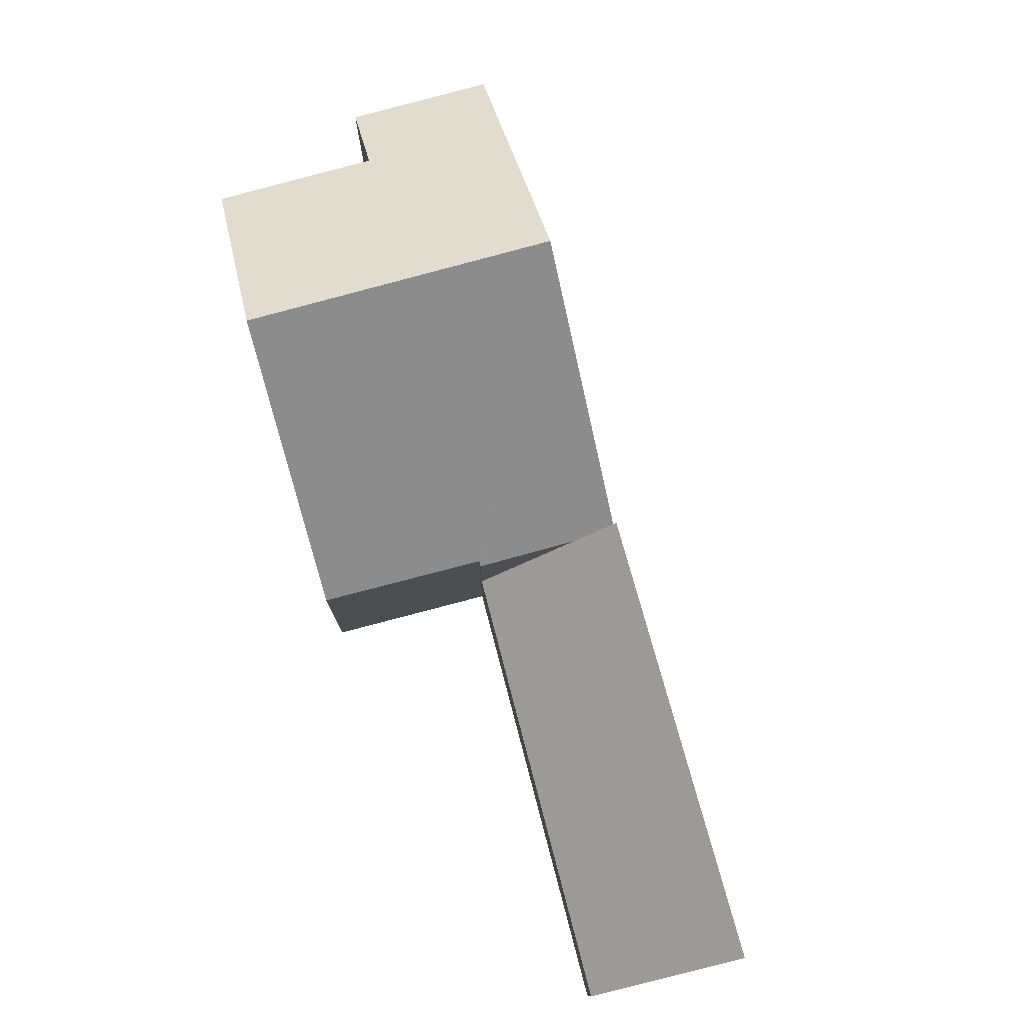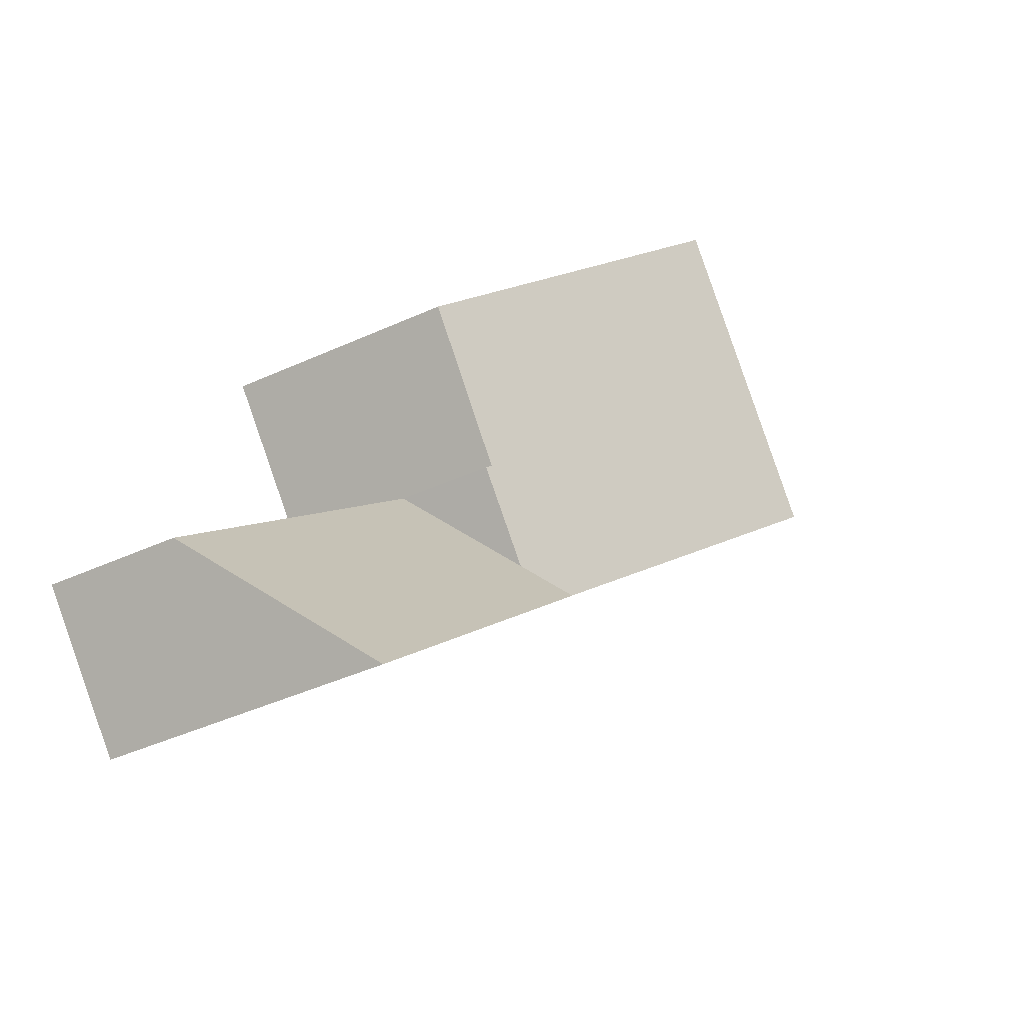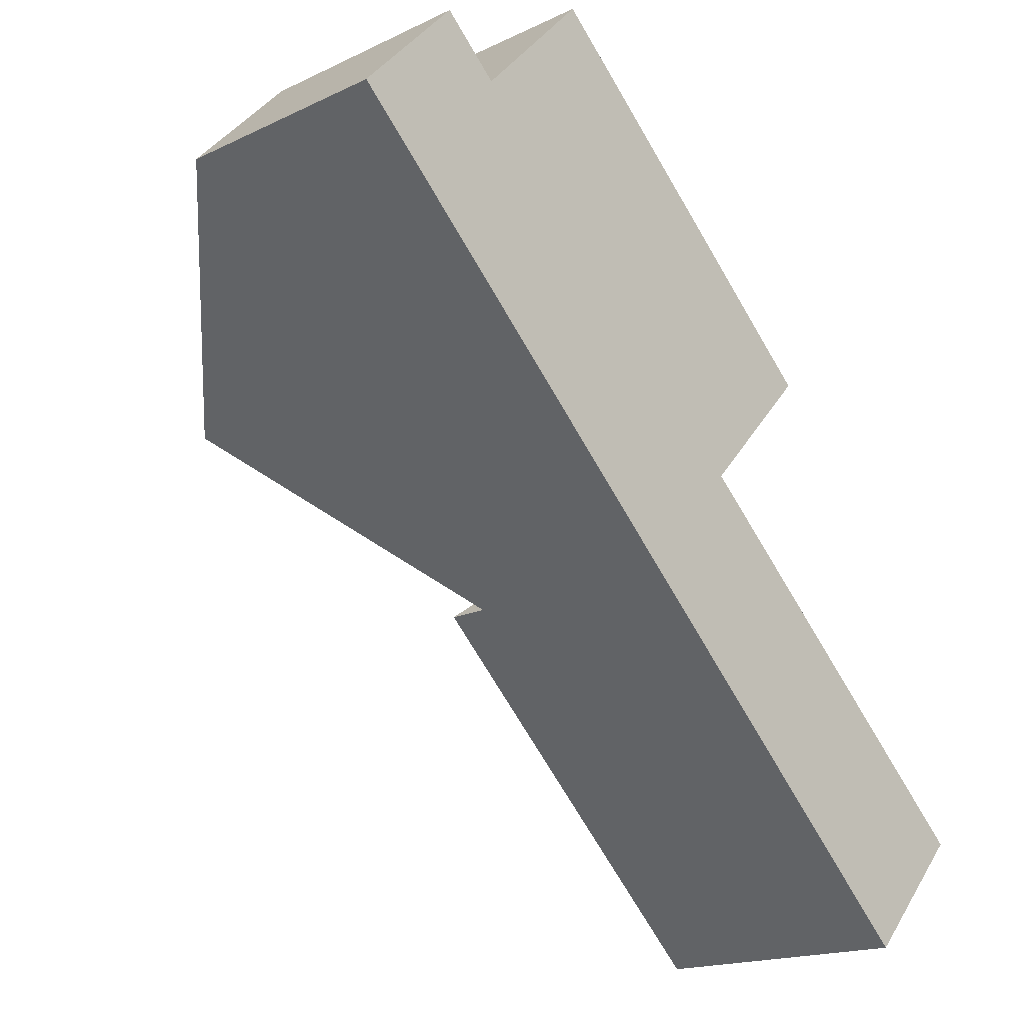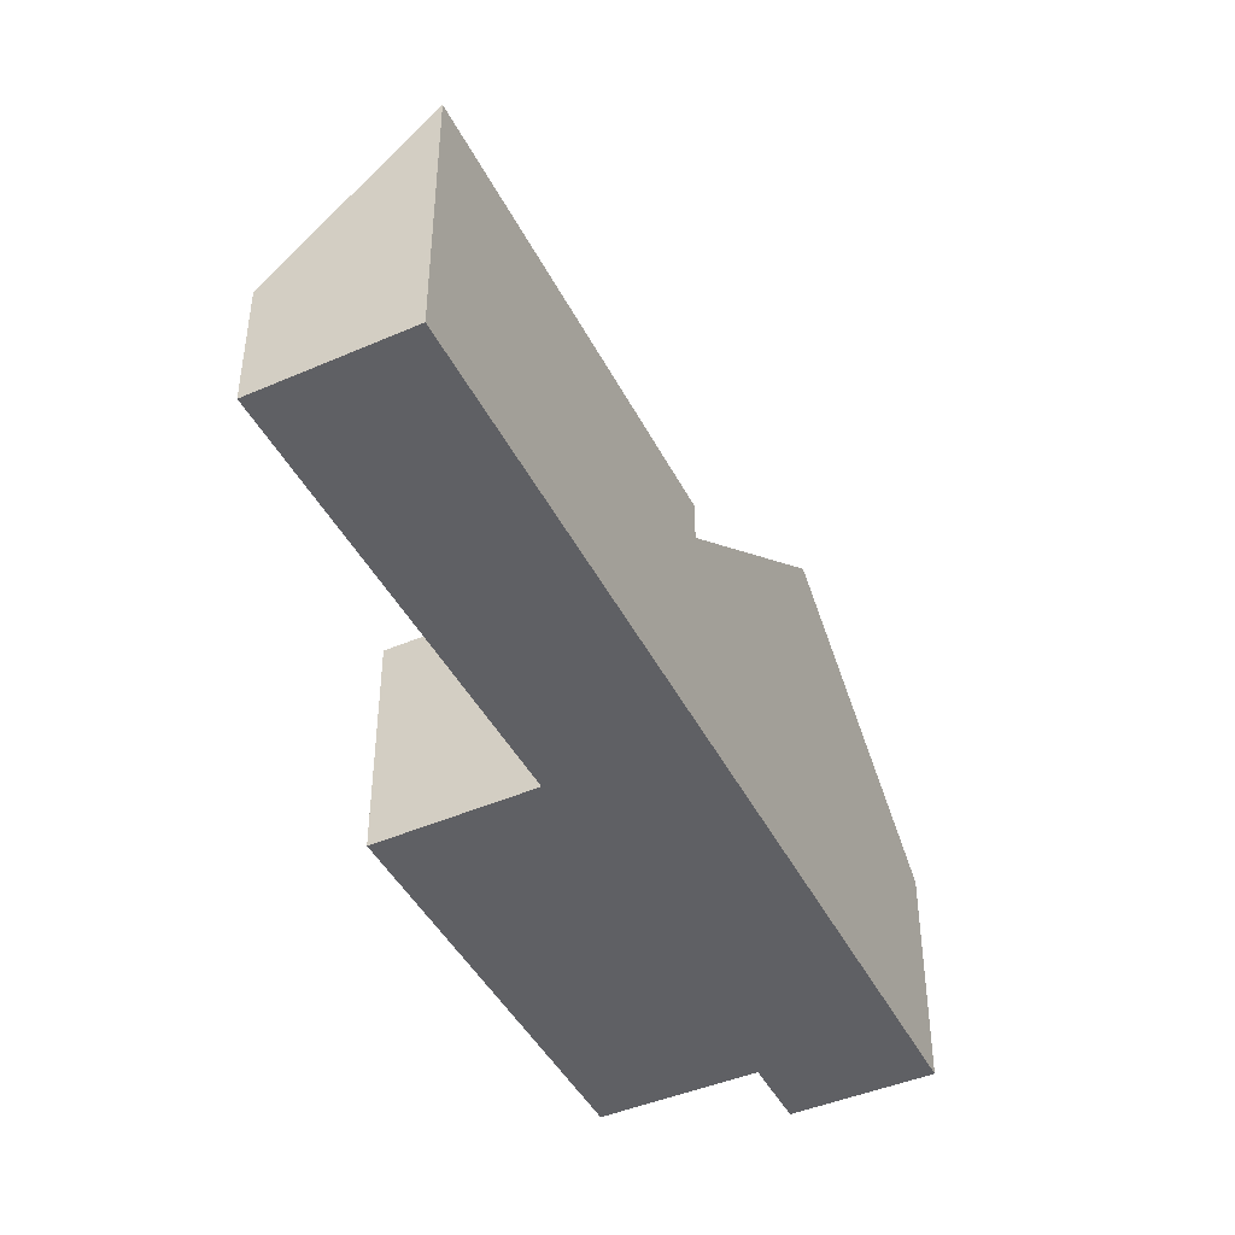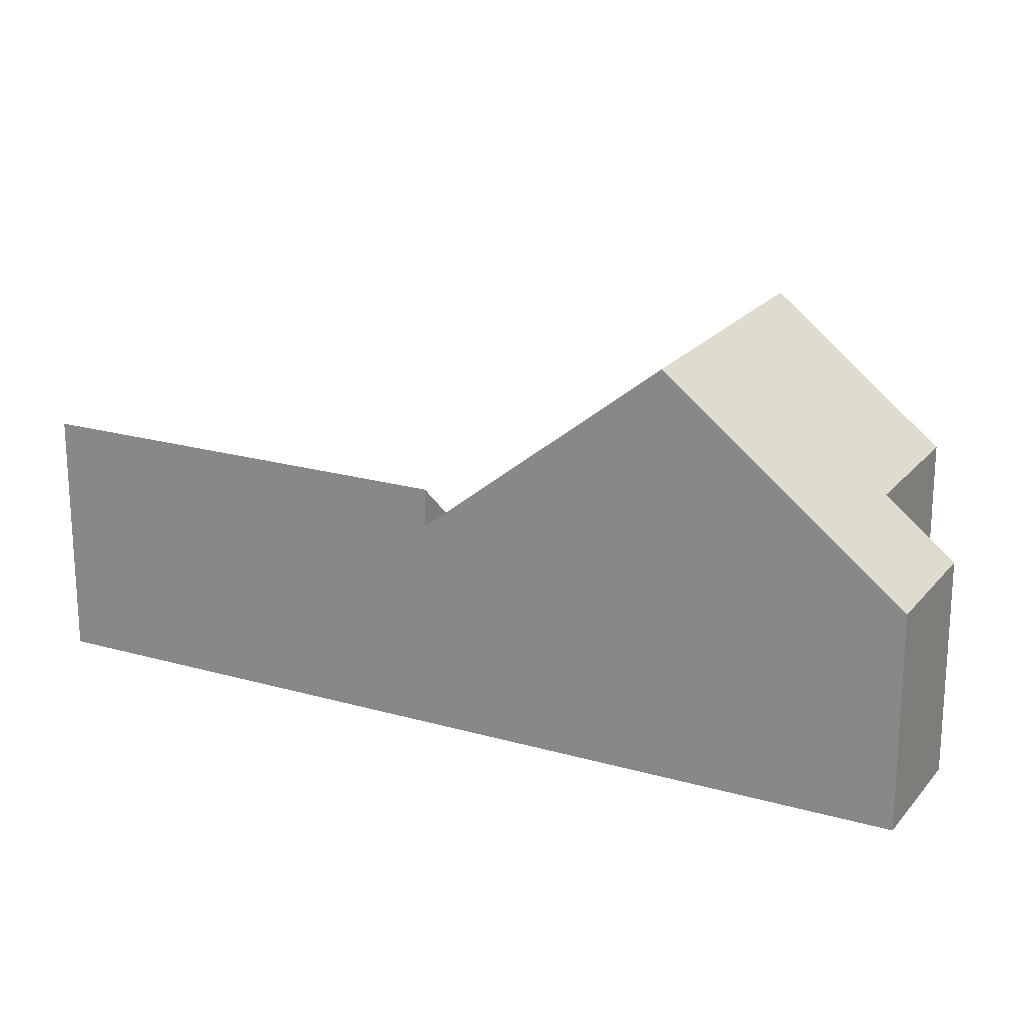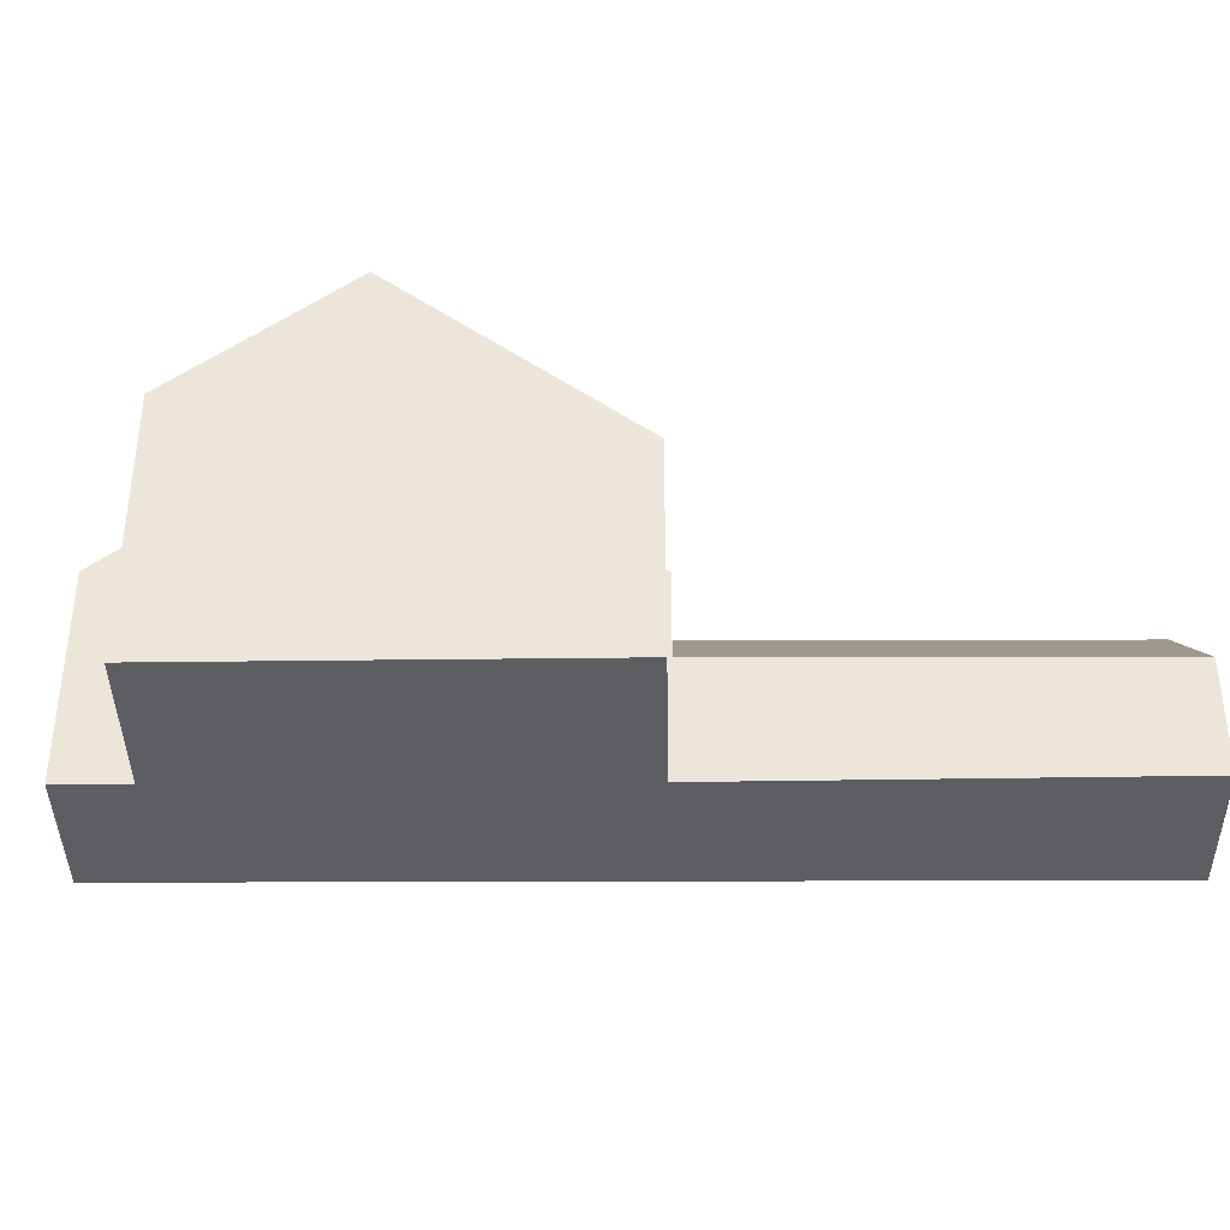
<metadata>
{"format":"obj","ext":"obj","renderer":"f3d","projection":"perspective","resolution":1024,"background":"white","views":[{"elev":78.6,"azim":117.9,"up":"+Y"},{"elev":-42.1,"azim":118.8,"up":"+Z"},{"elev":-17.2,"azim":-46.3,"up":"+Z"},{"elev":-45.3,"azim":159.4,"up":"+Y"},{"elev":20.9,"azim":-109.1,"up":"+Y"},{"elev":-39.1,"azim":43.8,"up":"+Y"}]}
</metadata>
<code>
v  14.84 5.556 -14.12
v  9.952 2.729 -5.23
v  17.03 2.581 -11.74
v  7.847 5.556 -7.467
v  8.479 4.707 -6.795
v  7.847 4.572e-16 -7.467
v  9.952 3.202e-16 -5.23
v  8.479 4.161e-16 -6.795
v  17.03 7.191e-16 -11.74
v  14.84 8.648e-16 -14.12
v  3.887 9.046 -3.699
v  7.847 4.707 -7.467
v  9.952 4.707 -5.23
v  9.874 4.791 -5.158
v  10.02 4.793 -5.004
v  12.22 4.821 -2.603
v  8.328 9.046 1.022
v  6.134 9.046 -1.31
v  2.086 4.787 2.217
v  0 4.786 2.931e-16
v  2.351 5.075 1.968
v  3.216 6.018 1.155
v  3.371 6.018 1.319
v  5.534 6.017 3.62
v  9.874 3.158e-16 -5.158
v  10.02 3.064e-16 -5.004
v  12.22 1.594e-16 -2.603
v  3.216 -7.072e-17 1.155
v  2.086 -1.358e-16 2.217
v  2.351 -1.205e-16 1.968
v  5.534 -2.217e-16 3.62
v  8.328 -6.258e-17 1.022
v  3.887 2.265e-16 -3.699
v  0 0 0
v  3.371 -8.077e-17 1.319
g defaultobject
f 1 2 3
f 2 1 4
f 2 4 5
f 6 5 4
f 5 6 2
f 2 6 7
f 7 6 8
f 7 3 2
f 3 7 9
f 3 10 1
f 10 3 9
f 10 4 1
f 4 10 6
f 8 9 7
f 9 8 6
f 9 6 10
f 11 5 12
f 5 11 13
f 13 11 14
f 14 11 15
f 15 11 16
f 16 11 17
f 17 11 18
f 19 11 20
f 11 19 21
f 11 21 22
f 11 22 23
f 11 23 24
f 11 24 18
f 18 24 17
f 15 25 14
f 25 15 16
f 25 16 26
f 26 16 27
f 7 5 13
f 5 7 12
f 12 7 6
f 6 7 8
f 25 13 14
f 13 25 7
f 21 28 22
f 28 21 19
f 28 19 29
f 28 29 30
f 24 16 17
f 16 24 31
f 16 31 32
f 16 32 27
f 6 11 12
f 11 6 20
f 20 6 33
f 20 33 34
f 20 29 19
f 29 20 34
f 28 23 22
f 23 28 24
f 24 28 31
f 31 28 35
f 7 25 8
f 33 29 34
f 29 33 30
f 30 33 28
f 28 33 35
f 35 33 31
f 31 33 32
f 32 33 6
f 32 6 25
f 32 25 27
f 25 6 8
f 27 25 26

</code>
